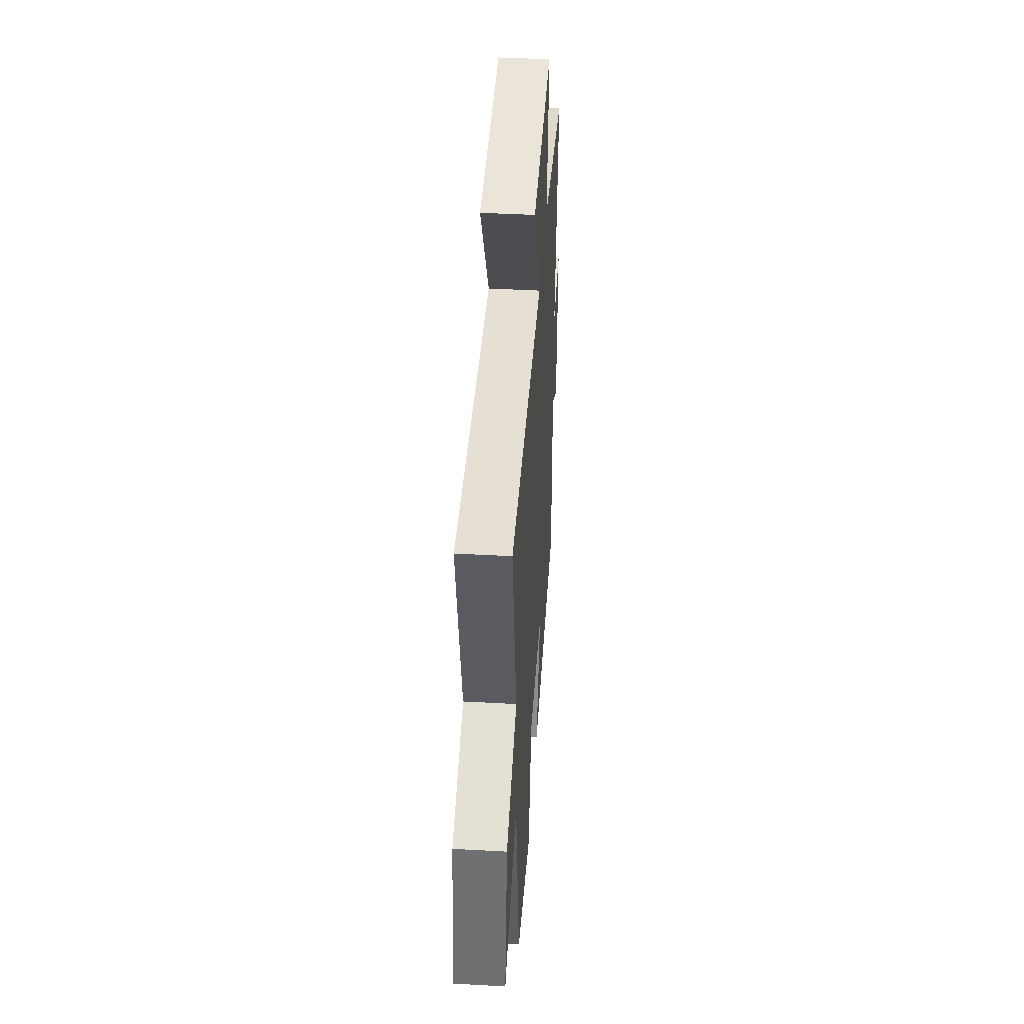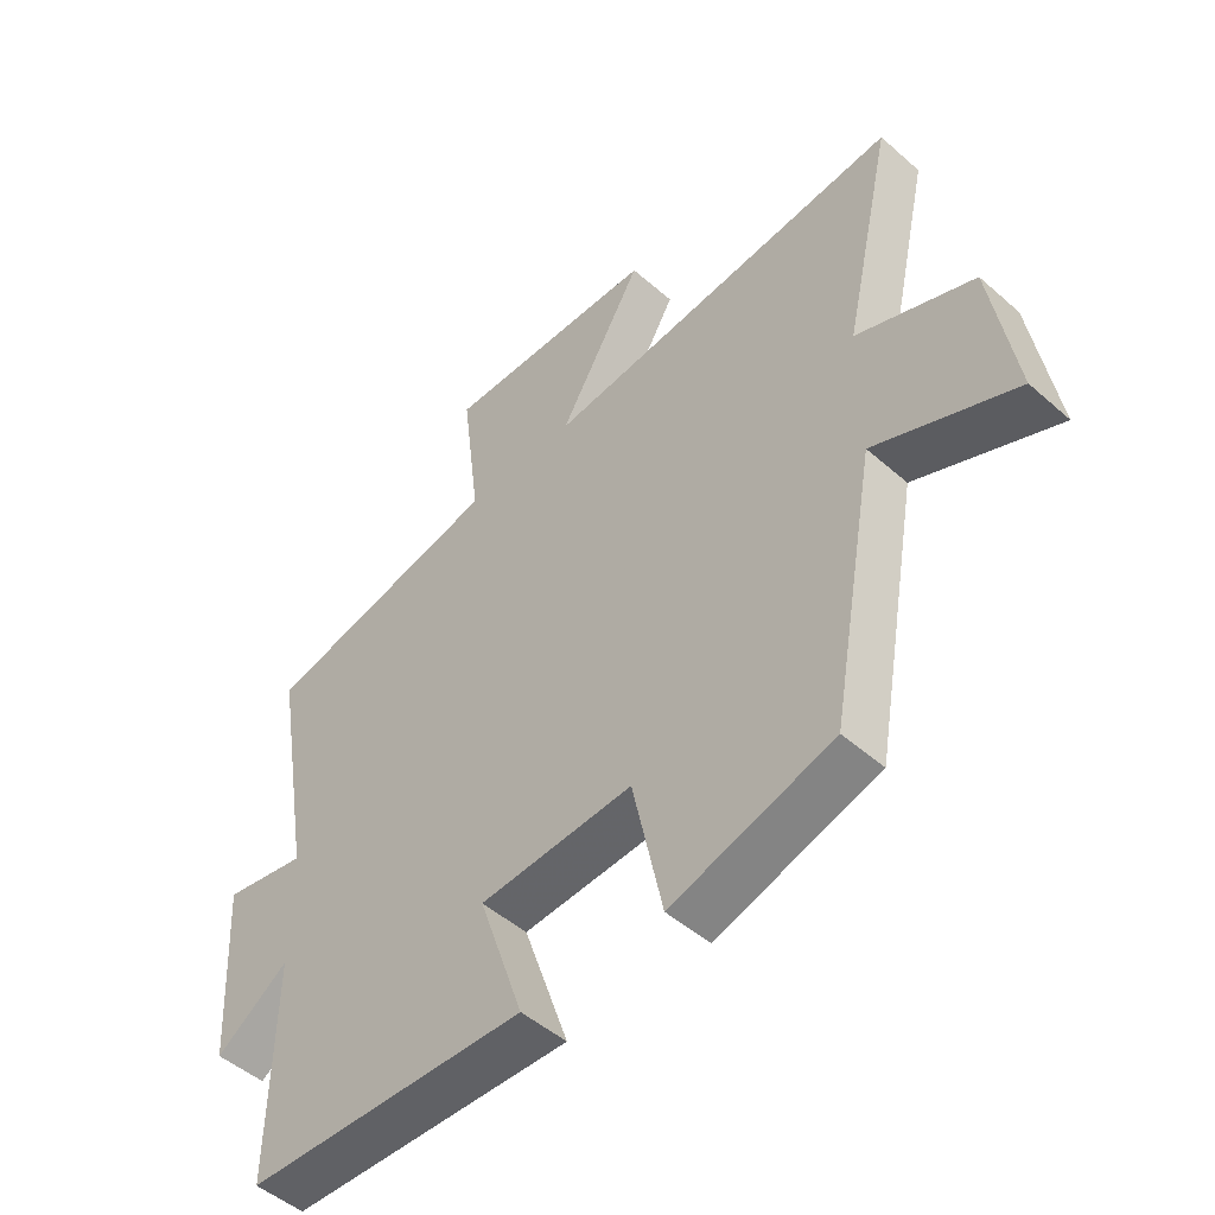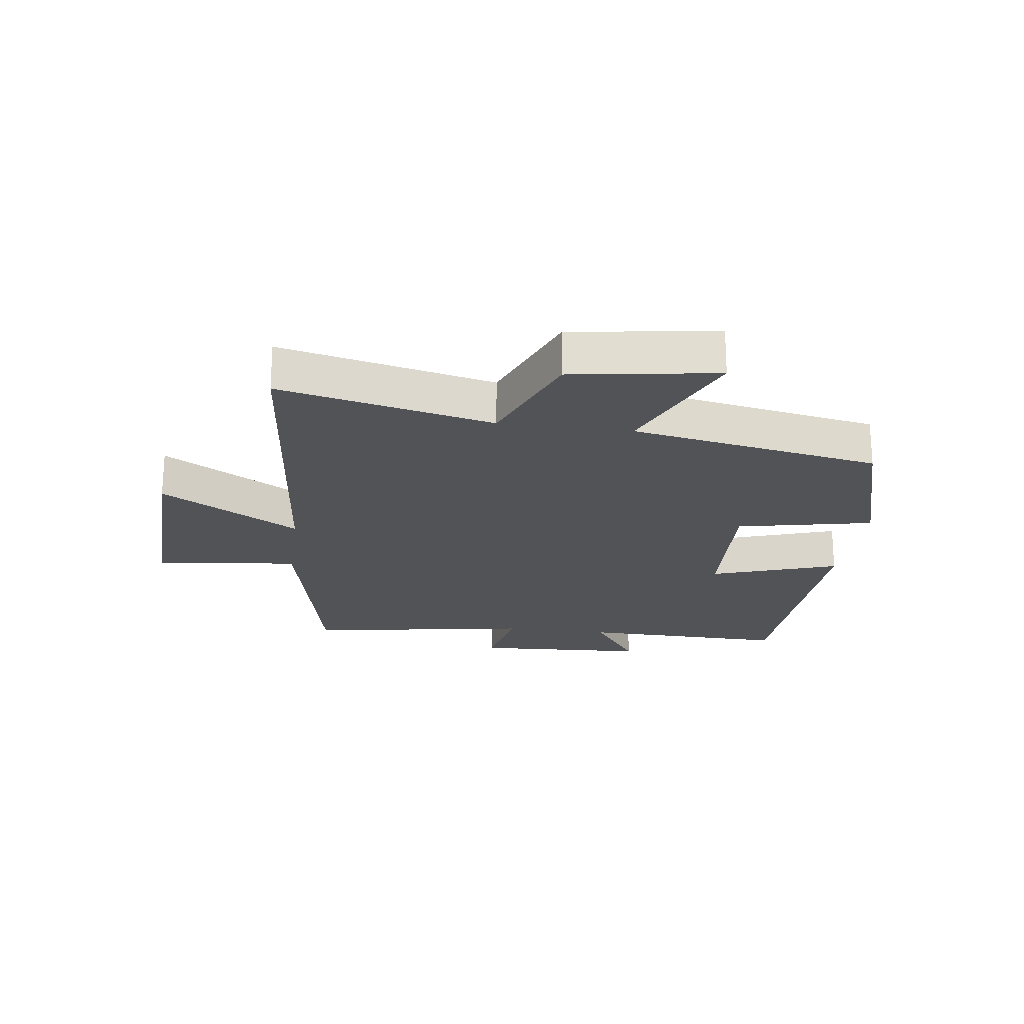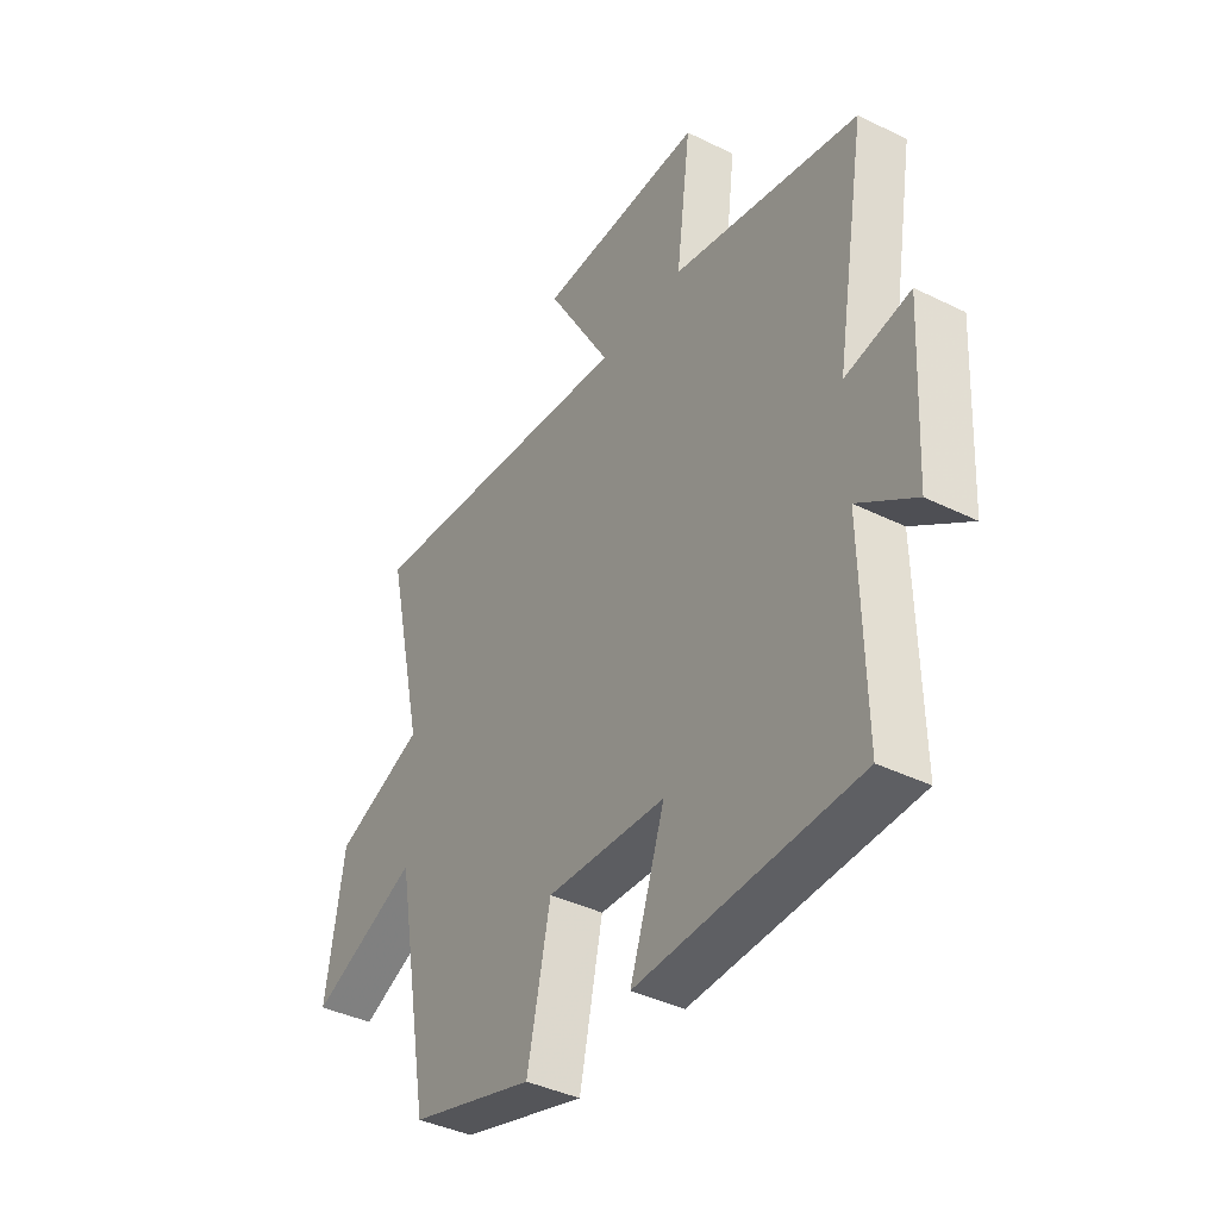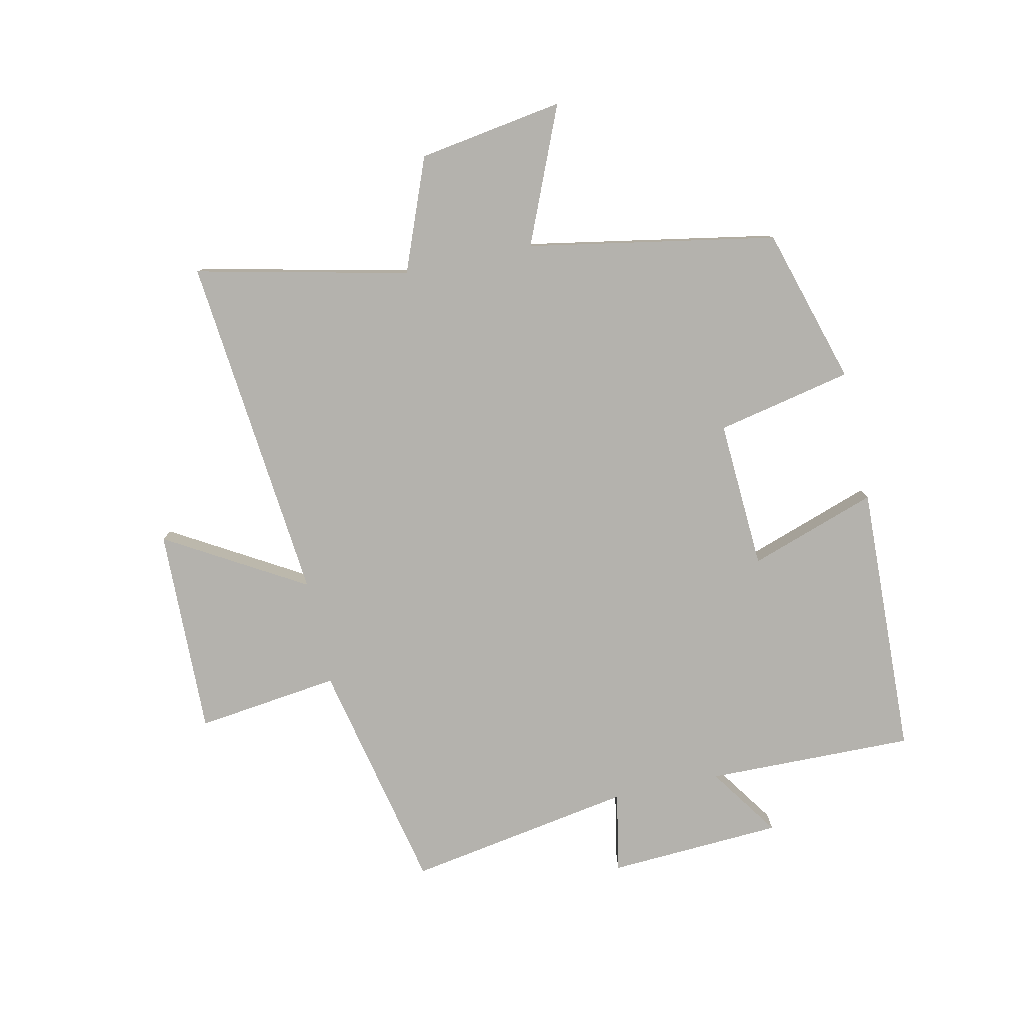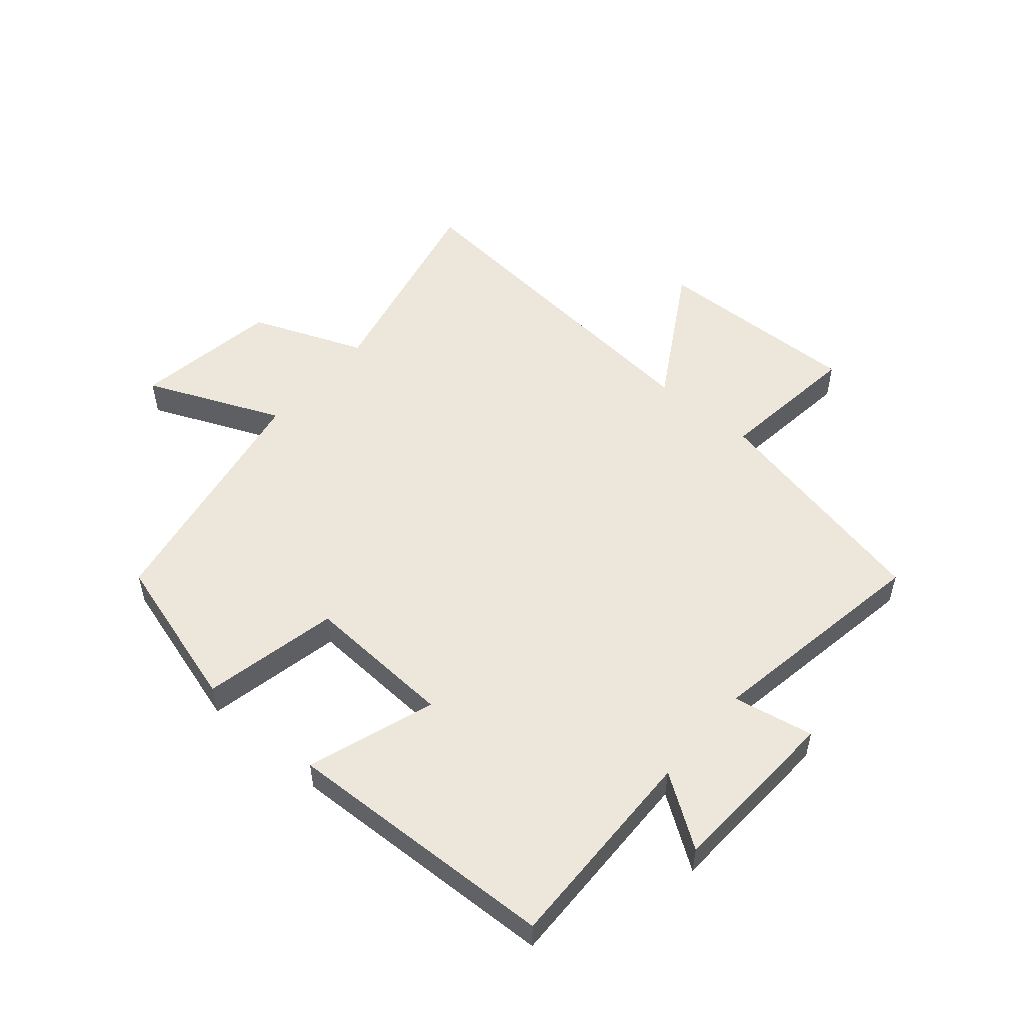
<metadata>
{"format":"obj","ext":"obj","renderer":"f3d","projection":"perspective","resolution":1024,"background":"white","views":[{"elev":43.8,"azim":93.7,"up":"+Z"},{"elev":-49.1,"azim":45.8,"up":"+Z"},{"elev":-21.7,"azim":82.1,"up":"+Y"},{"elev":-39.8,"azim":-121.4,"up":"+Z"},{"elev":-79.5,"azim":102.2,"up":"+Y"},{"elev":52.7,"azim":-139.7,"up":"+Y"}]}
</metadata>
<code>
v 0.579 0.07 0.558
v 0.5 0.07 0.206
v 0.687 0.07 0.133
v 0.725 0.07 -0.107
v 0.5 0.07 -0.012
v 0.426 0.07 -0.423
v 0.168 0.07 -0.5
v 0.12 0.07 -0.276
v -0.126 0.07 -0.29
v -0.054 0.07 -0.5
v -0.506 0.07 -0.484
v -0.5 0.07 -0.14
v -0.617 0.07 -0.221
v -0.633 0.07 0.067
v -0.5 0.07 0.042
v -0.564 0.07 0.416
v -0.179 0.07 0.5
v -0.209 0.07 0.737
v 0.135 0.07 0.729
v 0.001 0.07 0.5
v 0.579 0 0.558
v 0.5 0 0.206
v 0.687 0 0.133
v 0.725 0 -0.107
v 0.5 0 -0.012
v 0.426 0 -0.423
v 0.168 0 -0.5
v 0.12 0 -0.276
v -0.126 0 -0.29
v -0.054 0 -0.5
v -0.506 0 -0.484
v -0.5 0 -0.14
v -0.617 0 -0.221
v -0.633 0 0.067
v -0.5 0 0.042
v -0.564 0 0.416
v -0.179 0 0.5
v -0.209 0 0.737
v 0.135 0 0.729
v 0.001 0 0.5
f 17 18 19 20
f 15 16 17 20
f 15 20 1 2
f 12 13 14 15
f 12 15 2 3
f 9 10 11 12
f 8 9 12 3
f 5 6 7 8
f 5 8 3
f 3 4 5
f 40 39 38 37
f 40 37 36 35
f 22 21 40 35
f 35 34 33 32
f 23 22 35 32
f 32 31 30 29
f 23 32 29 28
f 28 27 26 25
f 23 28 25
f 25 24 23
f 1 21 22 2
f 2 22 23 3
f 3 23 24 4
f 4 24 25 5
f 5 25 26 6
f 6 26 27 7
f 7 27 28 8
f 8 28 29 9
f 9 29 30 10
f 10 30 31 11
f 11 31 32 12
f 12 32 33 13
f 13 33 34 14
f 14 34 35 15
f 15 35 36 16
f 16 36 37 17
f 17 37 38 18
f 18 38 39 19
f 19 39 40 20
f 20 40 21 1

</code>
